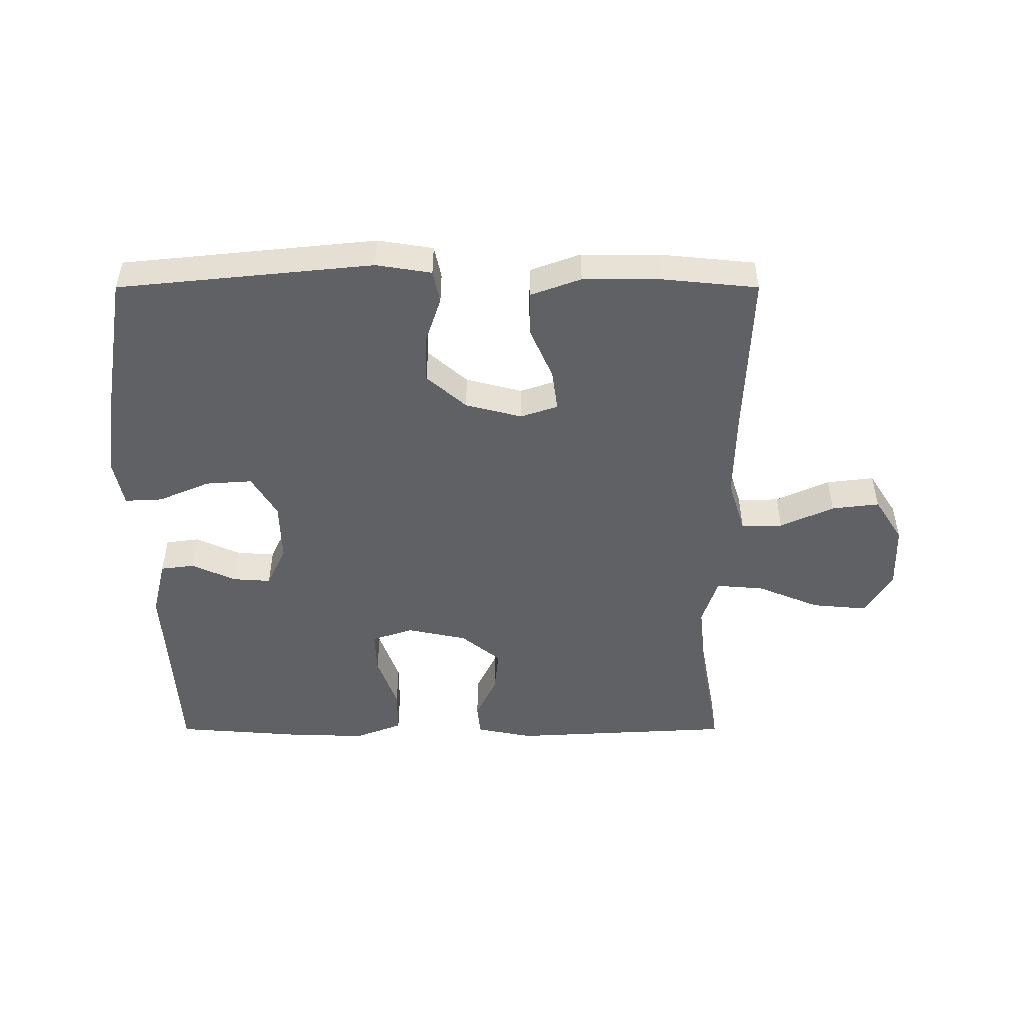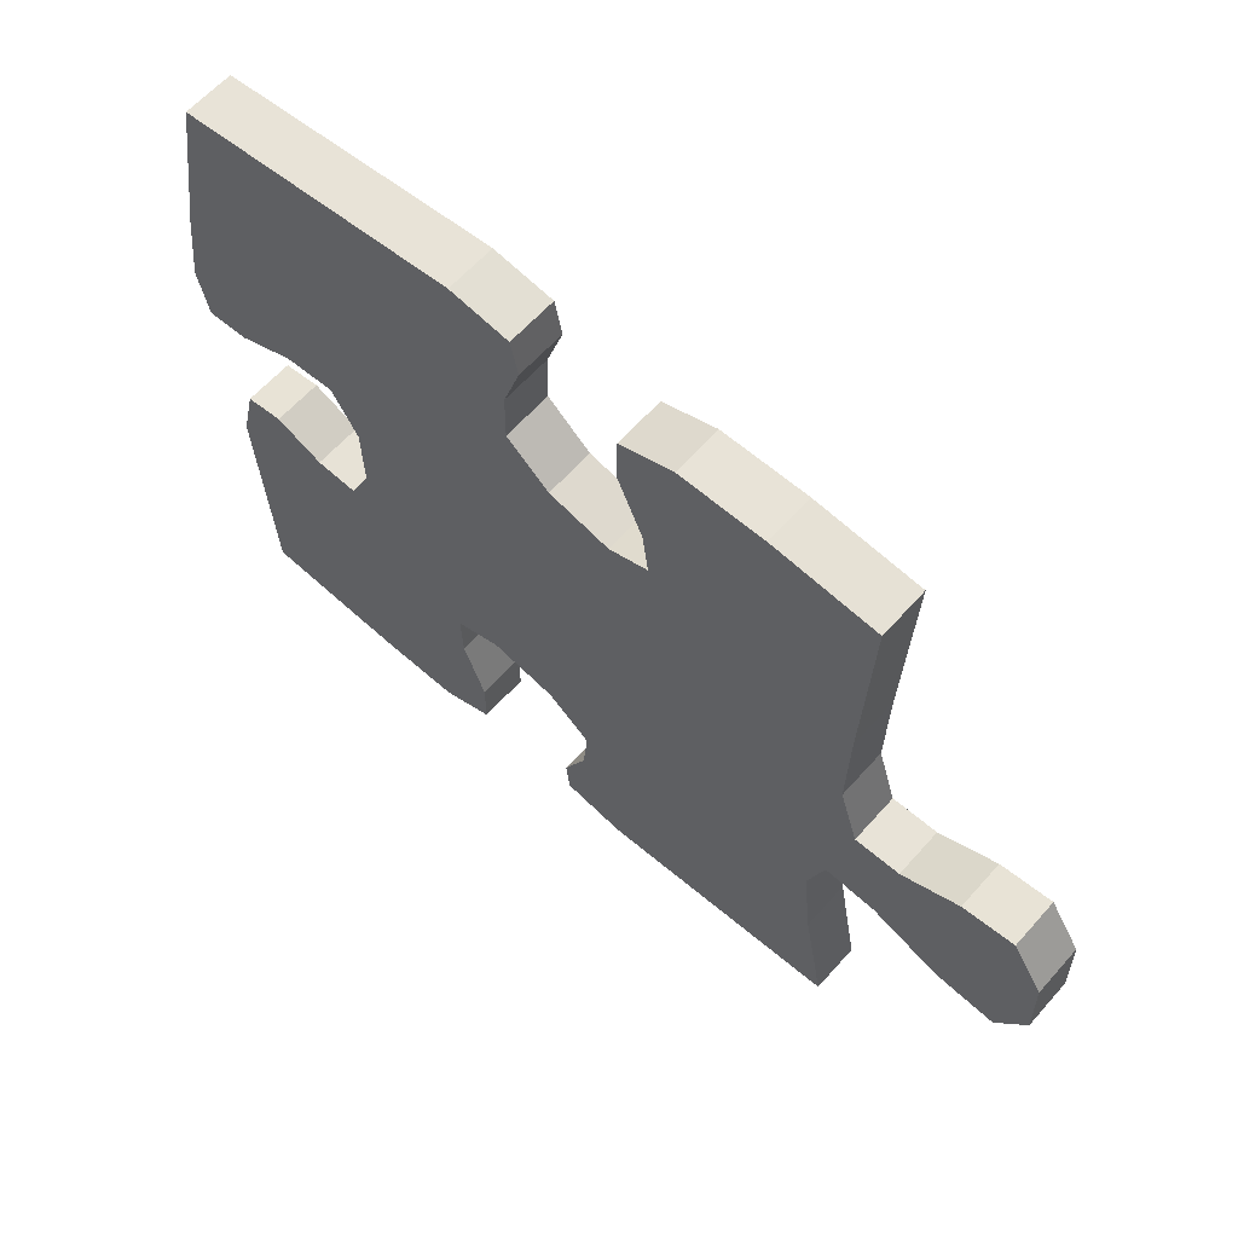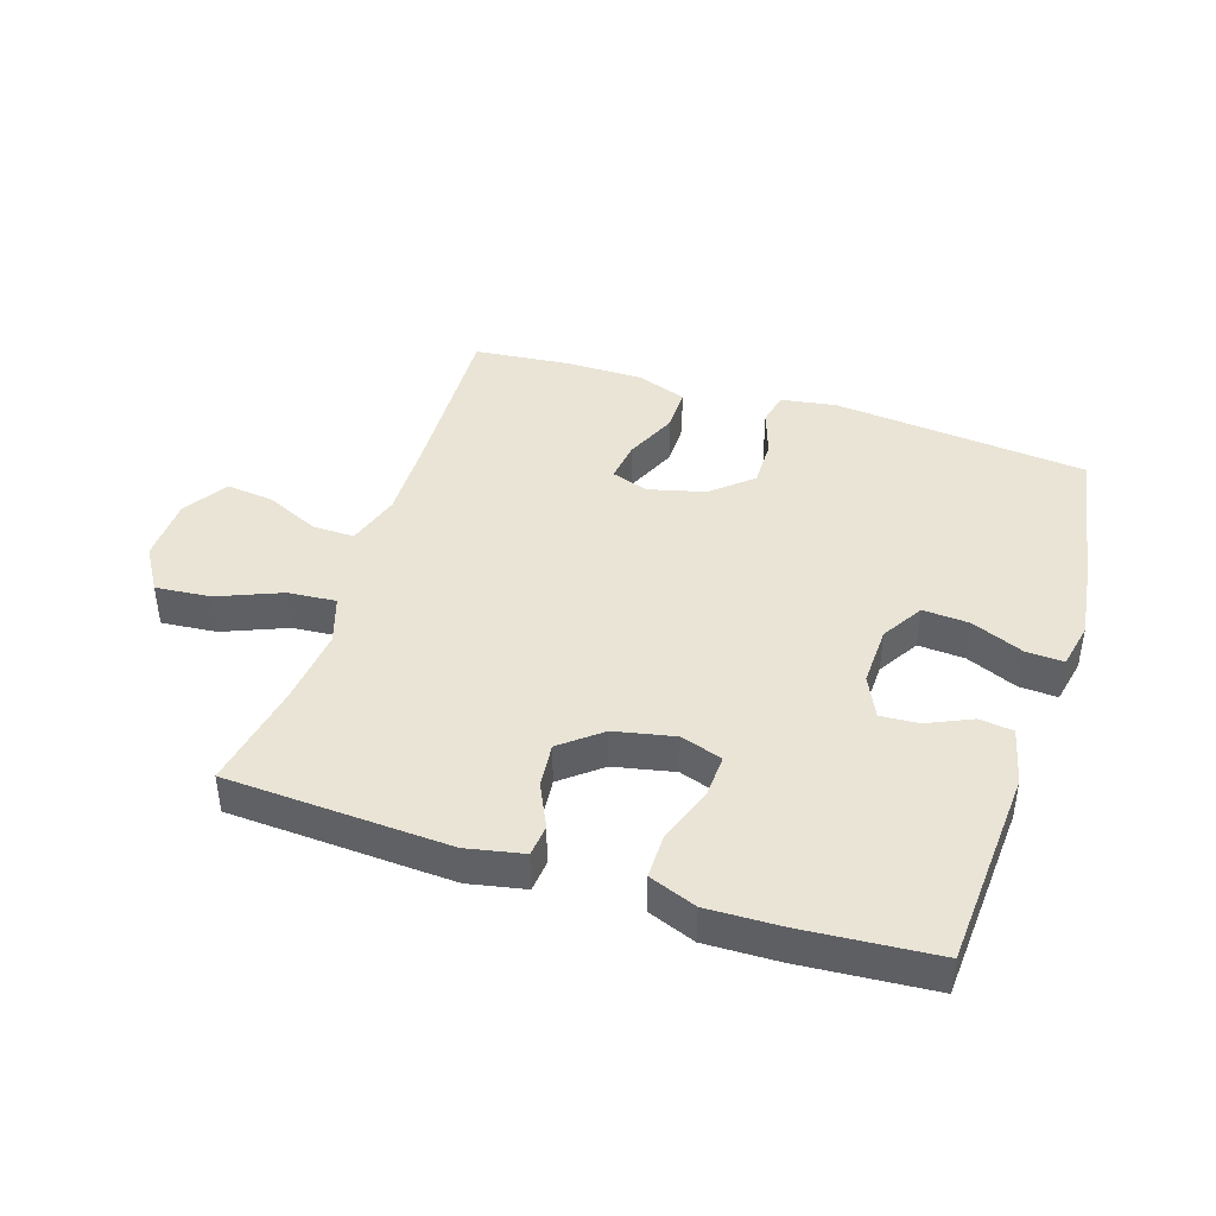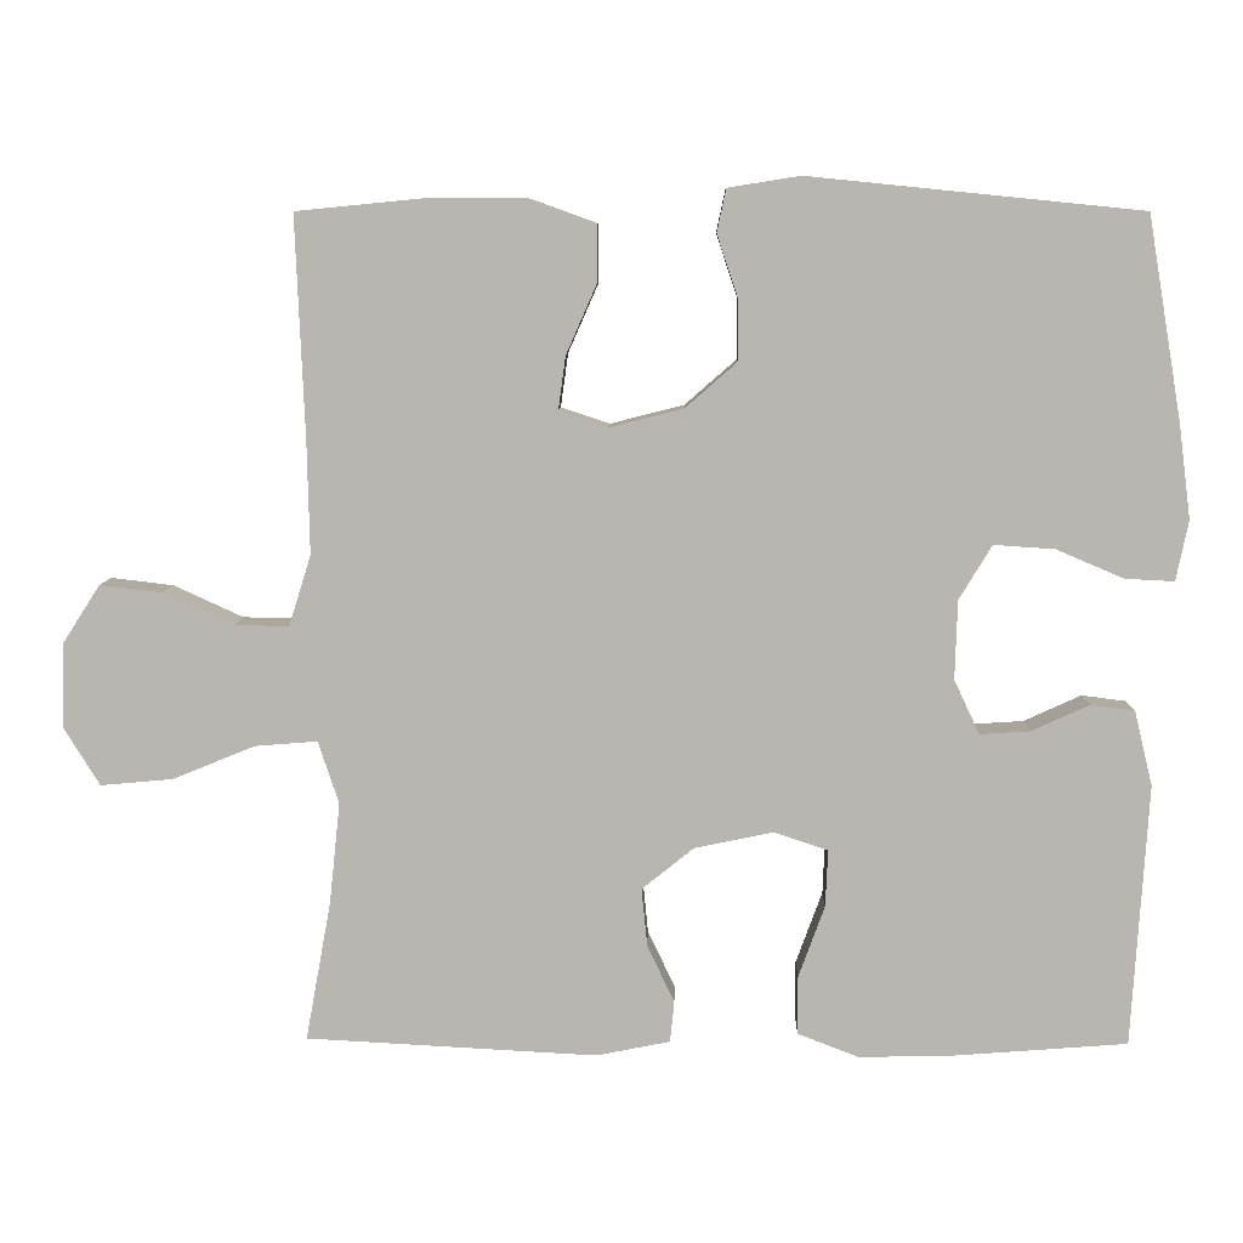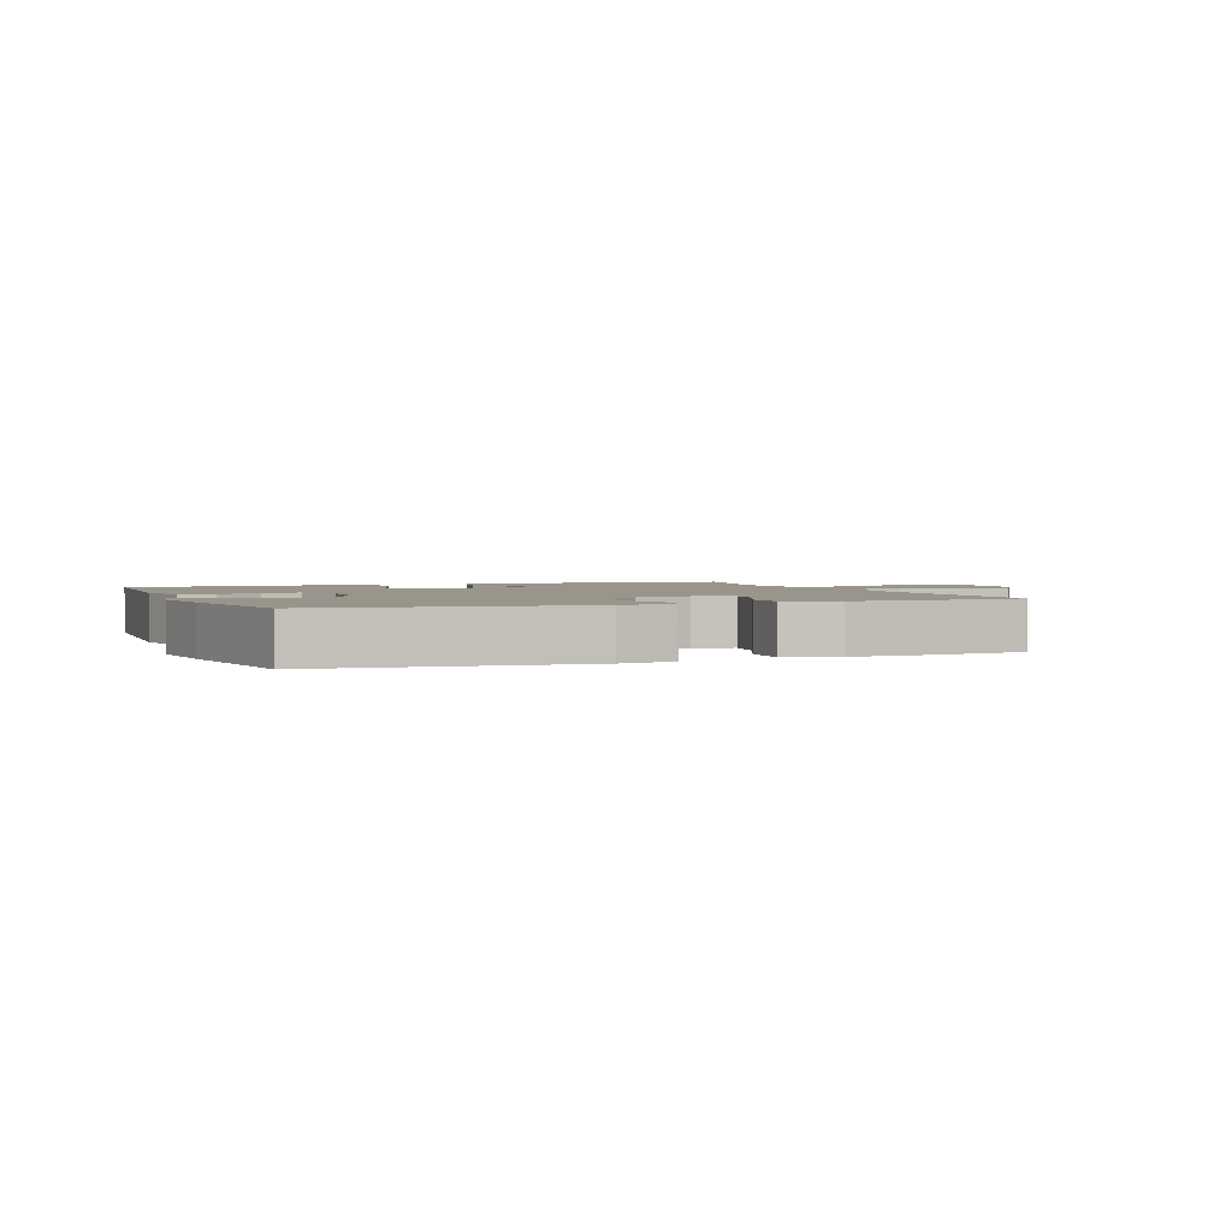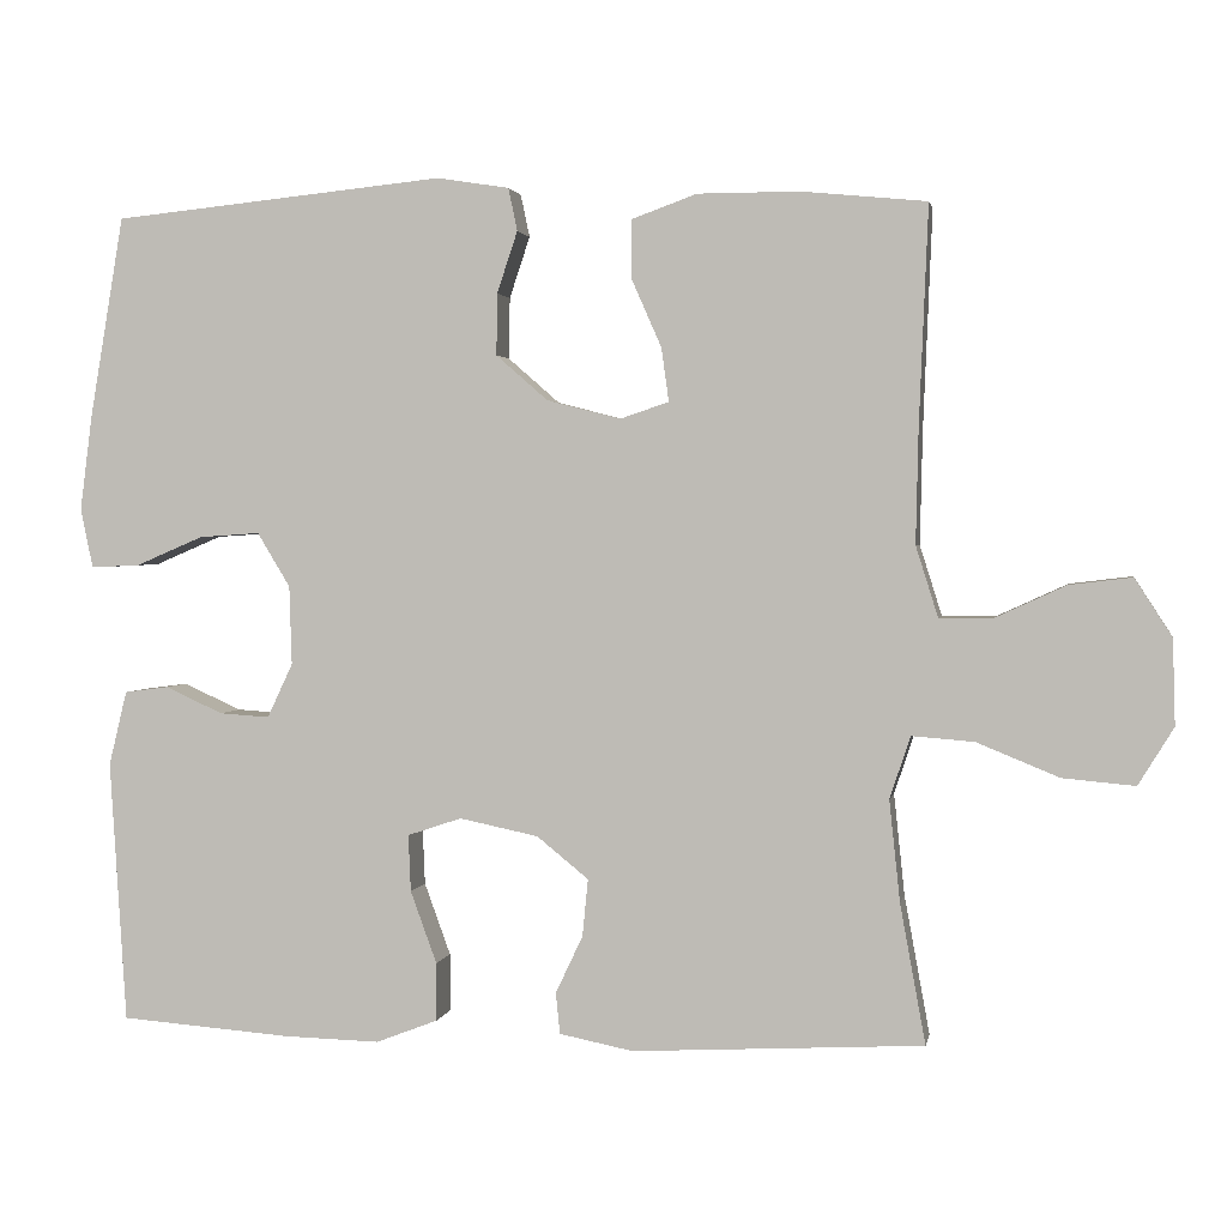
<metadata>
{"format":"obj","ext":"obj","renderer":"f3d","projection":"perspective","resolution":1024,"background":"white","views":[{"elev":-49.5,"azim":0.0,"up":"+Y"},{"elev":61.9,"azim":41.5,"up":"+Z"},{"elev":42.6,"azim":-162.1,"up":"+Y"},{"elev":8.0,"azim":-178.7,"up":"+Z"},{"elev":2.2,"azim":-21.7,"up":"+Y"},{"elev":1.9,"azim":10.5,"up":"+Z"}]}
</metadata>
<code>
v 0.5 0.07 0.5
v 0.489 0.07 0.232
v 0.486 0.07 0.095
v 0.513 0.07 0.009
v 0.579 0.07 0.01
v 0.664 0.07 0.049
v 0.74 0.07 0.058
v 0.785 0.07 -0.012
v 0.788 0.07 -0.116
v 0.745 0.07 -0.186
v 0.657 0.07 -0.178
v 0.557 0.07 -0.137
v 0.481 0.07 -0.131
v 0.456 0.07 -0.207
v 0.469 0.07 -0.33
v 0.5 0.07 -0.5
v 0.146 0.07 -0.519
v 0.056 0.07 -0.501
v 0.051 0.07 -0.451
v 0.084 0.07 -0.381
v 0.091 0.07 -0.311
v 0.028 0.07 -0.26
v -0.068 0.07 -0.24
v -0.134 0.07 -0.262
v -0.131 0.07 -0.331
v -0.099 0.07 -0.419
v -0.099 0.07 -0.49
v -0.174 0.07 -0.519
v -0.291 0.07 -0.516
v -0.5 0.07 -0.5
v -0.52 0.07 -0.181
v -0.498 0.07 -0.09
v -0.444 0.07 -0.083
v -0.374 0.07 -0.115
v -0.313 0.07 -0.119
v -0.282 0.07 -0.053
v -0.285 0.07 0.043
v -0.325 0.07 0.109
v -0.399 0.07 0.104
v -0.481 0.07 0.069
v -0.541 0.07 0.066
v -0.556 0.07 0.139
v -0.541 0.07 0.256
v -0.5 0.07 0.5
v -0.095 0.07 0.541
v -0.007 0.07 0.527
v 0.004 0.07 0.475
v -0.021 0.07 0.4
v -0.022 0.07 0.325
v 0.041 0.07 0.27
v 0.131 0.07 0.247
v 0.19 0.07 0.267
v 0.181 0.07 0.332
v 0.144 0.07 0.416
v 0.144 0.07 0.486
v 0.224 0.07 0.515
v 0.348 0.07 0.515
v 0.5 0 0.5
v 0.489 0 0.232
v 0.486 0 0.095
v 0.513 0 0.009
v 0.579 0 0.01
v 0.664 0 0.049
v 0.74 0 0.058
v 0.785 0 -0.012
v 0.788 0 -0.116
v 0.745 0 -0.186
v 0.657 0 -0.178
v 0.557 0 -0.137
v 0.481 0 -0.131
v 0.456 0 -0.207
v 0.469 0 -0.33
v 0.5 0 -0.5
v 0.146 0 -0.519
v 0.056 0 -0.501
v 0.051 0 -0.451
v 0.084 0 -0.381
v 0.091 0 -0.311
v 0.028 0 -0.26
v -0.068 0 -0.24
v -0.134 0 -0.262
v -0.131 0 -0.331
v -0.099 0 -0.419
v -0.099 0 -0.49
v -0.174 0 -0.519
v -0.291 0 -0.516
v -0.5 0 -0.5
v -0.52 0 -0.181
v -0.498 0 -0.09
v -0.444 0 -0.083
v -0.374 0 -0.115
v -0.313 0 -0.119
v -0.282 0 -0.053
v -0.285 0 0.043
v -0.325 0 0.109
v -0.399 0 0.104
v -0.481 0 0.069
v -0.541 0 0.066
v -0.556 0 0.139
v -0.541 0 0.256
v -0.5 0 0.5
v -0.095 0 0.541
v -0.007 0 0.527
v 0.004 0 0.475
v -0.021 0 0.4
v -0.022 0 0.325
v 0.041 0 0.27
v 0.131 0 0.247
v 0.19 0 0.267
v 0.181 0 0.332
v 0.144 0 0.416
v 0.144 0 0.486
v 0.224 0 0.515
v 0.348 0 0.515
f 57 1 2
f 56 57 2
f 55 56 2
f 54 55 2
f 53 54 2
f 52 53 2 3
f 51 52 3 4
f 50 51 4
f 46 47 48
f 45 46 48
f 44 45 48
f 43 44 48
f 42 43 48
f 41 42 48
f 40 41 48
f 39 40 48
f 38 39 48 49
f 37 38 49 50
f 32 33 34
f 31 32 34
f 30 31 34
f 29 30 34
f 28 29 34
f 27 28 34
f 26 27 34
f 25 26 34
f 24 25 34 35
f 23 24 35 36
f 18 19 20
f 17 18 20
f 16 17 20
f 15 16 20
f 14 15 20 21
f 13 14 21 22
f 10 11 12
f 9 10 12
f 8 9 12
f 7 8 12
f 6 7 12
f 5 6 12
f 4 5 12 13
f 36 37 50
f 23 36 50
f 22 23 50
f 13 22 50
f 4 13 50
f 59 58 114
f 59 114 113
f 59 113 112
f 59 112 111
f 59 111 110
f 60 59 110 109
f 61 60 109 108
f 61 108 107
f 105 104 103
f 105 103 102
f 105 102 101
f 105 101 100
f 105 100 99
f 105 99 98
f 105 98 97
f 105 97 96
f 106 105 96 95
f 107 106 95 94
f 91 90 89
f 91 89 88
f 91 88 87
f 91 87 86
f 91 86 85
f 91 85 84
f 91 84 83
f 91 83 82
f 92 91 82 81
f 93 92 81 80
f 77 76 75
f 77 75 74
f 77 74 73
f 77 73 72
f 78 77 72 71
f 79 78 71 70
f 69 68 67
f 69 67 66
f 69 66 65
f 69 65 64
f 69 64 63
f 69 63 62
f 70 69 62 61
f 107 94 93
f 107 93 80
f 107 80 79
f 107 79 70
f 107 70 61
f 1 58 59 2
f 2 59 60 3
f 3 60 61 4
f 4 61 62 5
f 5 62 63 6
f 6 63 64 7
f 7 64 65 8
f 8 65 66 9
f 9 66 67 10
f 10 67 68 11
f 11 68 69 12
f 12 69 70 13
f 13 70 71 14
f 14 71 72 15
f 15 72 73 16
f 16 73 74 17
f 17 74 75 18
f 18 75 76 19
f 19 76 77 20
f 20 77 78 21
f 21 78 79 22
f 22 79 80 23
f 23 80 81 24
f 24 81 82 25
f 25 82 83 26
f 26 83 84 27
f 27 84 85 28
f 28 85 86 29
f 29 86 87 30
f 30 87 88 31
f 31 88 89 32
f 32 89 90 33
f 33 90 91 34
f 34 91 92 35
f 35 92 93 36
f 36 93 94 37
f 37 94 95 38
f 38 95 96 39
f 39 96 97 40
f 40 97 98 41
f 41 98 99 42
f 42 99 100 43
f 43 100 101 44
f 44 101 102 45
f 45 102 103 46
f 46 103 104 47
f 47 104 105 48
f 48 105 106 49
f 49 106 107 50
f 50 107 108 51
f 51 108 109 52
f 52 109 110 53
f 53 110 111 54
f 54 111 112 55
f 55 112 113 56
f 56 113 114 57
f 57 114 58 1

</code>
